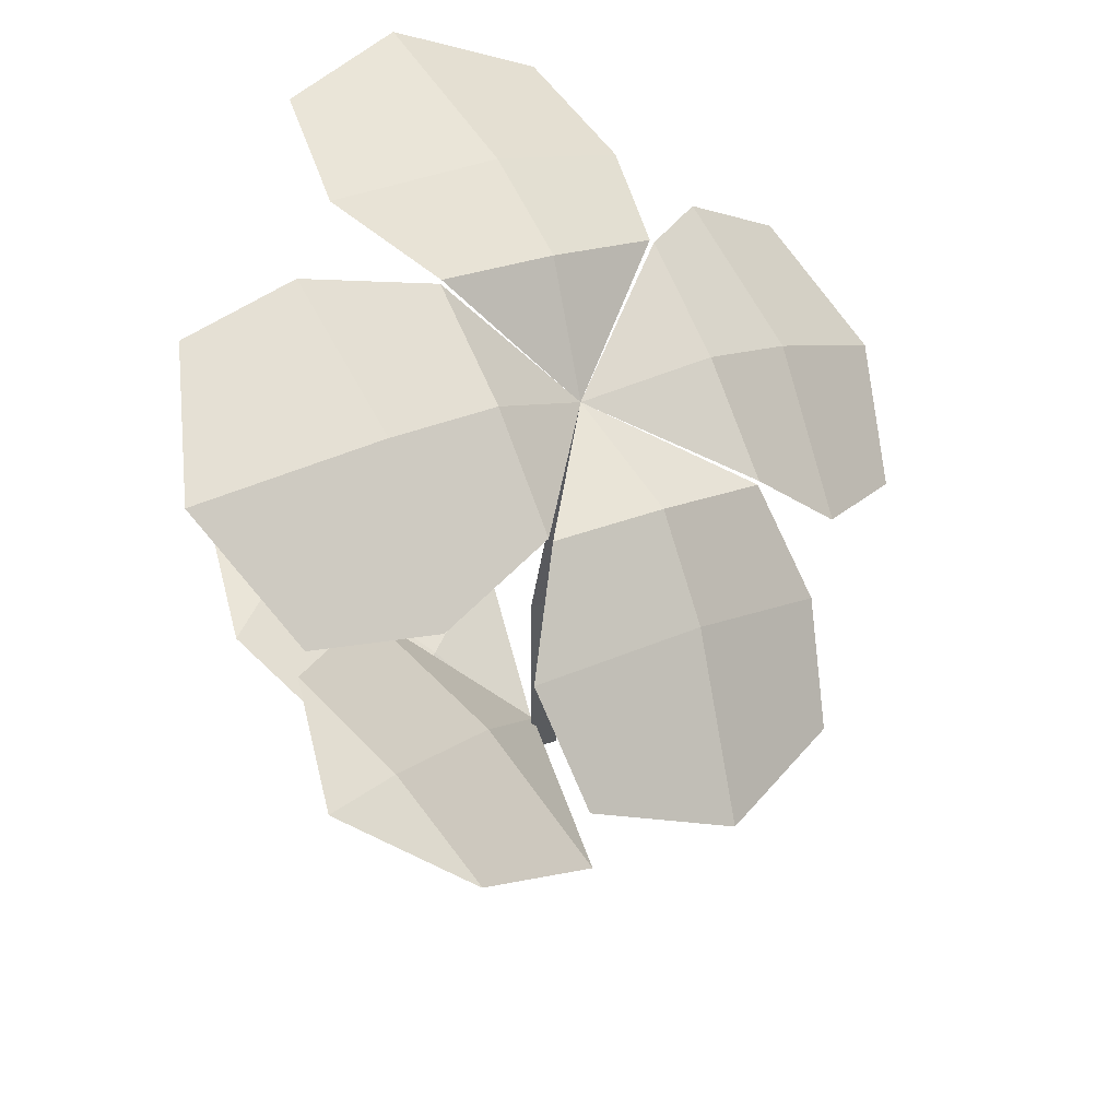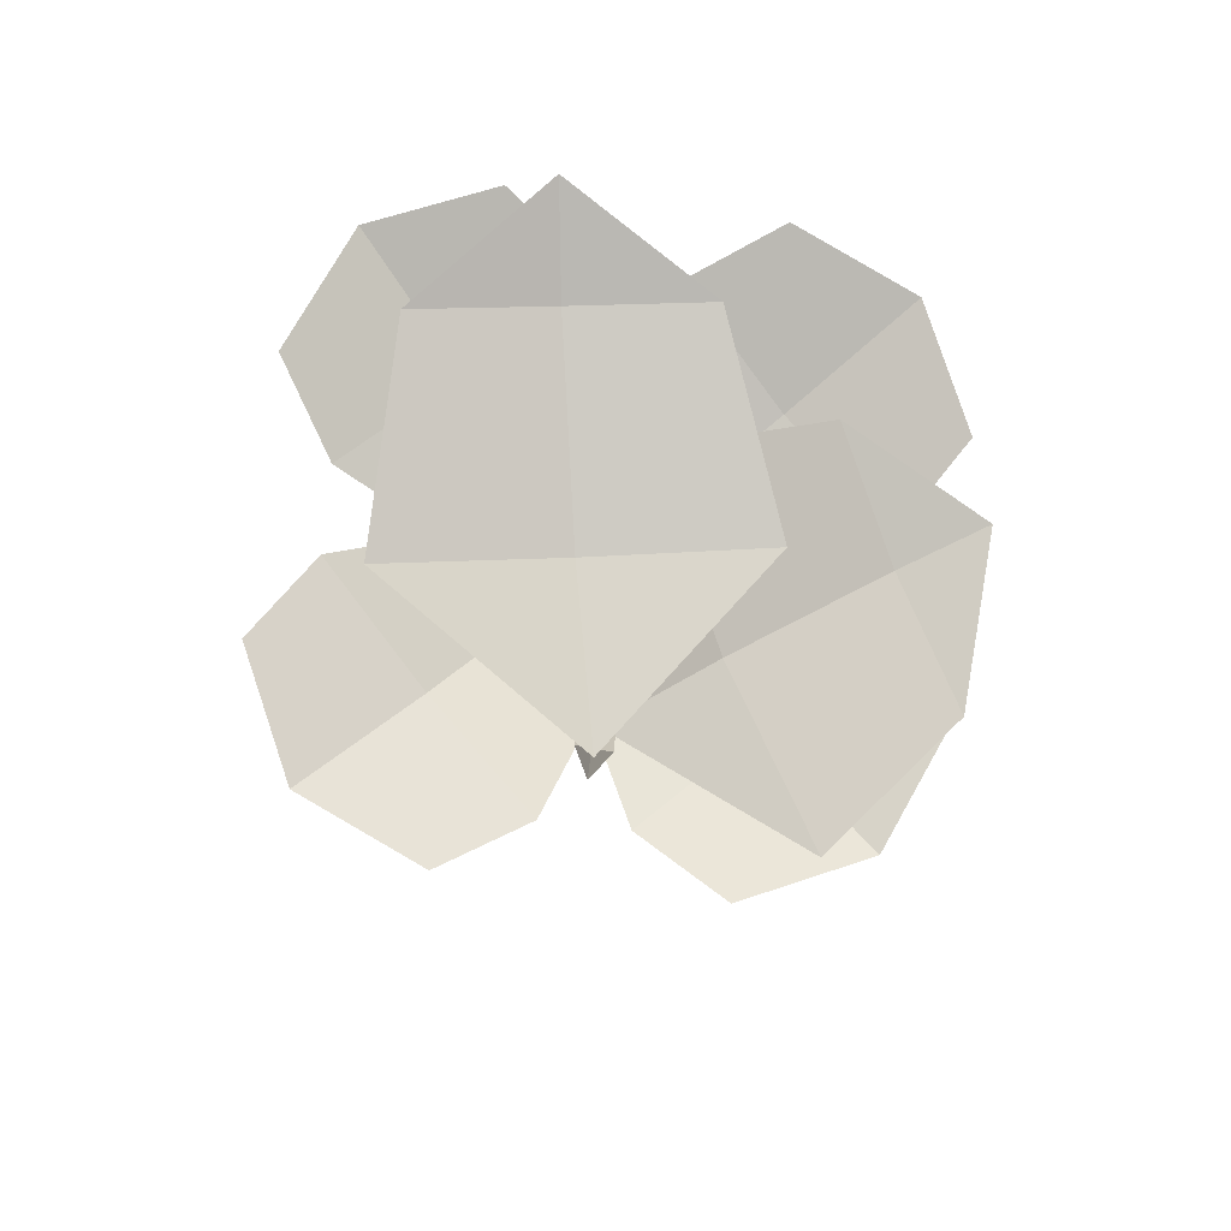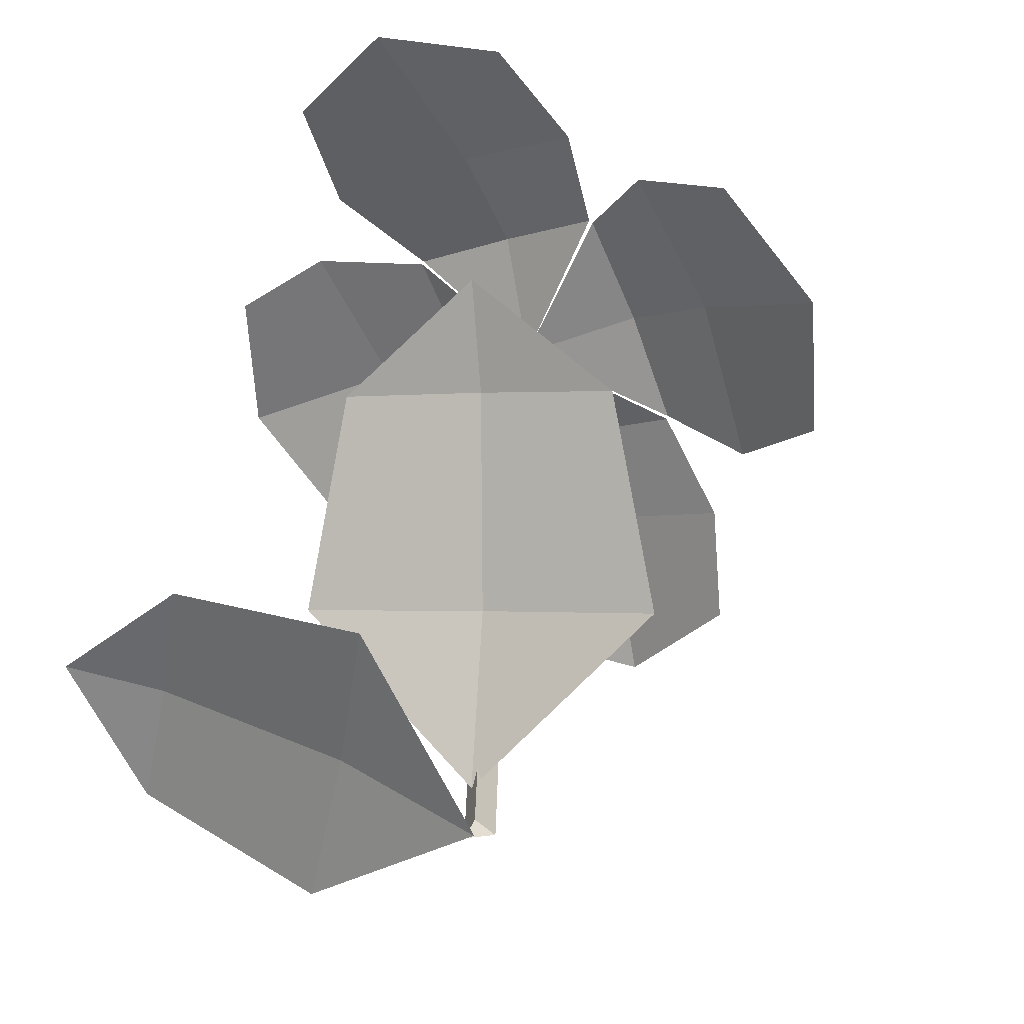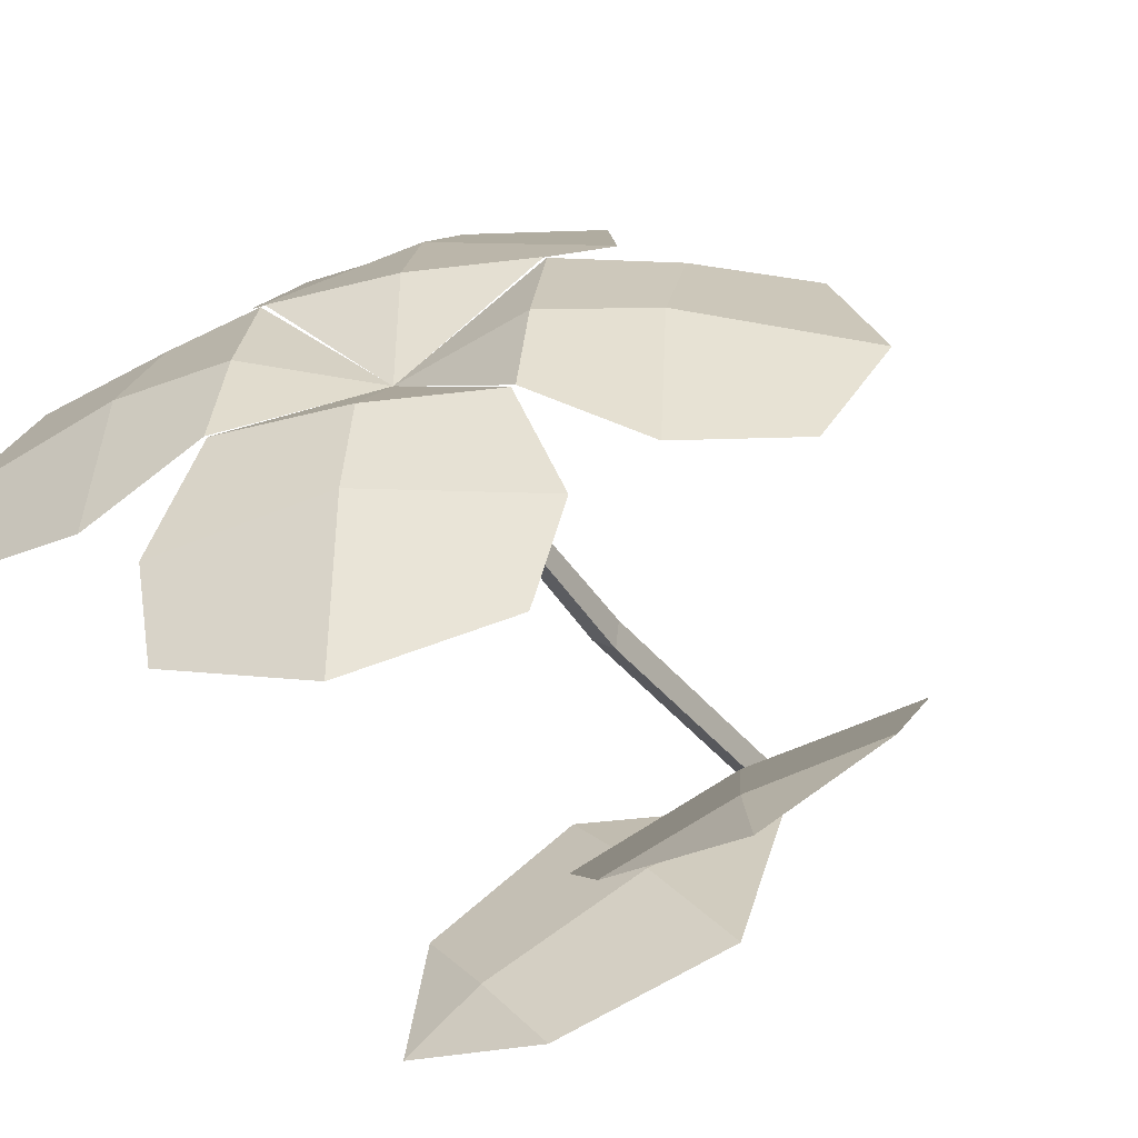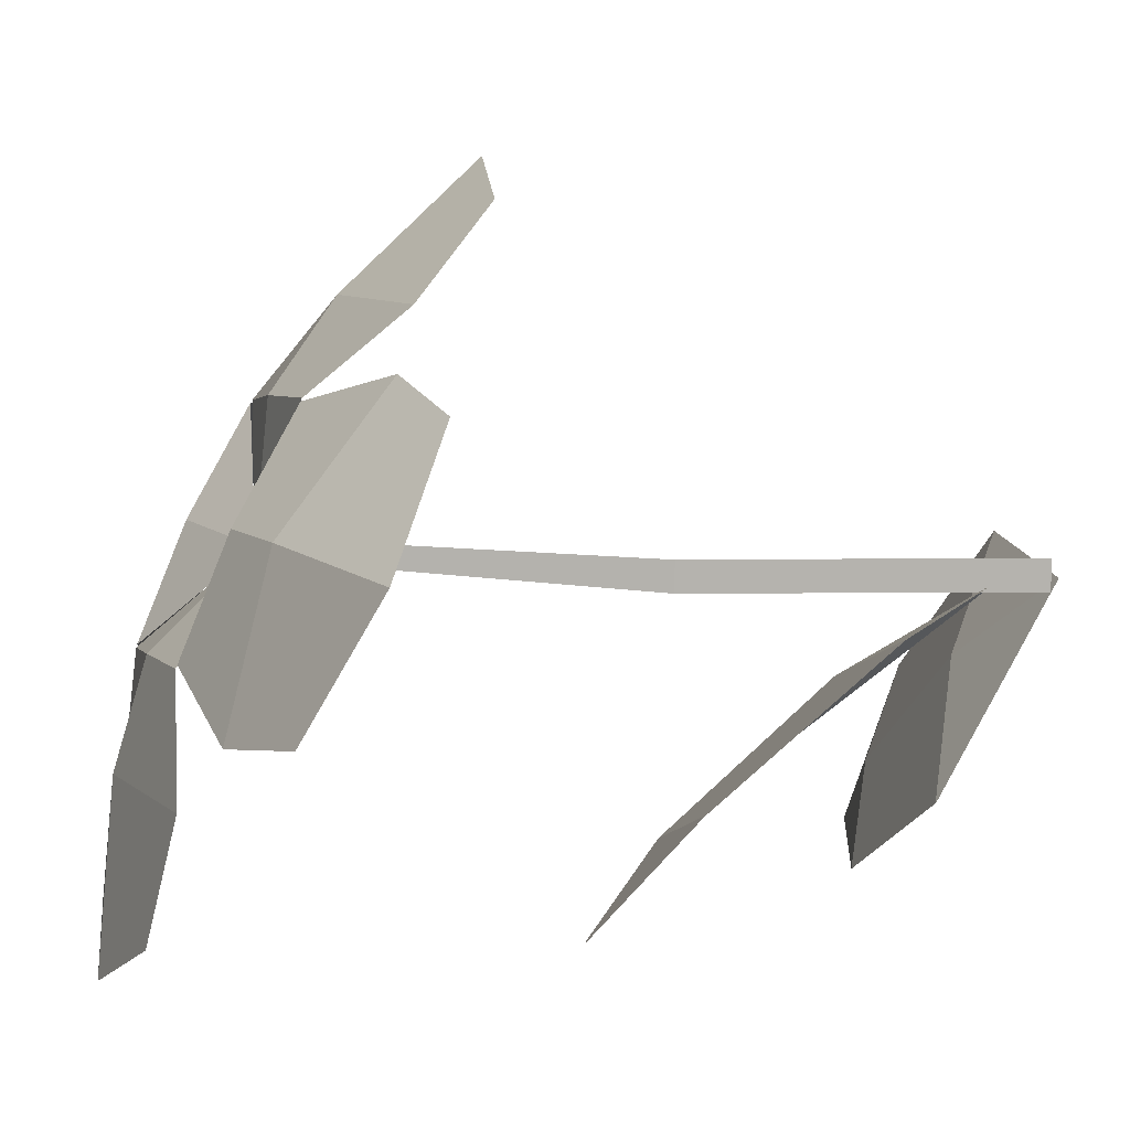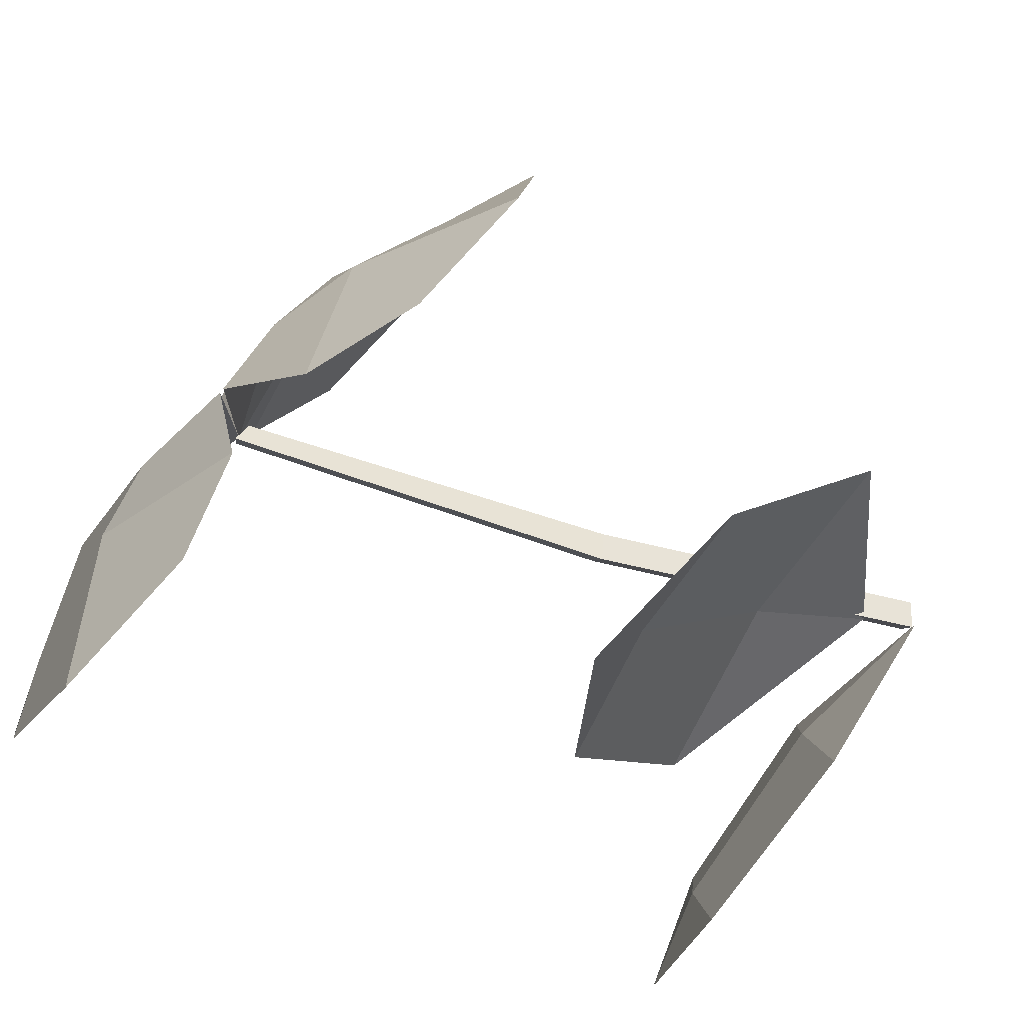
<metadata>
{"format":"obj","ext":"obj","renderer":"f3d","projection":"perspective","resolution":1024,"background":"white","views":[{"elev":58.0,"azim":-113.5,"up":"+Y"},{"elev":-71.2,"azim":133.2,"up":"+Y"},{"elev":-45.8,"azim":-146.2,"up":"+Y"},{"elev":-35.5,"azim":-146.2,"up":"+Z"},{"elev":3.5,"azim":-85.6,"up":"+Z"},{"elev":-43.1,"azim":-106.1,"up":"+Z"}]}
</metadata>
<code>
g Flower_c_TwoS_10
v 0.000982 0.01923 -0.003442
v -0.1095 0.1179 -0.07125
v -0.008196 0.1445 -0.1072
v -0.07664 0.1586 -0.1192
v -0.09127 0.05382 -0.01583
v 0.04061 0.08844 -0.0626
v -0.02478 0.0756 -0.03435
v -0.05872 0.1348 -0.08624
v 0.000791 -0.002901 -0.001582
v 0.06379 0.06764 -0.1155
v 0.1329 0.048 -0.04506
v 0.1275 0.06942 -0.1056
v -0.001325 0.03947 -0.08126
v 0.08866 0.01389 0.01051
v 0.0427 0.03209 -0.03293
v 0.0981 0.06182 -0.07895
v -0.07641 0.2953 -0.02835
v 0.01494 0.3288 -0.02966
v -0.08951 0.3034 -0.1209
v 0.01741 0.3425 -0.1225
v -0.09484 0.2914 -0.07434
v 0.03037 0.3373 -0.07613
v -0.03168 0.3147 -0.02765
v -0.03939 0.3313 -0.1416
v -0.03639 0.3259 -0.06929
v -0.01802 0.2788 0.009335
v 0.01643 0.3287 -0.02846
v 0.03208 0.2894 0.05915
v 0.1074 0.3376 -0.04992
v 0.1257 0.2916 0.05262
v 0.0591 0.3357 -0.05296
v 0.08055 0.2818 0.06712
v 0.02331 0.3117 0.0167
v 0.1371 0.3216 0.000822
v 0.06567 0.3203 0.01302
v 0.03102 0.2884 0.06039
v -0.06033 0.2549 0.0617
v 0.06203 0.2304 0.1274
v -0.04489 0.1913 0.1289
v 0.06022 0.2623 0.091
v -0.06499 0.2164 0.09279
v -0.0156 0.2743 0.06239
v 0.01224 0.2016 0.1475
v -0.006546 0.2509 0.09783
v -0.06182 0.255 0.0605
v -0.07747 0.2943 -0.02711
v -0.1348 0.1962 0.05635
v -0.1532 0.2422 -0.04619
v -0.09373 0.218 0.06961
v -0.1152 0.2719 -0.05047
v -0.07059 0.2773 0.01804
v -0.1643 0.2112 0.005134
v -0.1086 0.2565 0.01552
v 0.000951 0.01913 -0.003609
v -0.1095 0.1178 -0.07139
v -0.008223 0.1444 -0.1073
v -0.07664 0.1584 -0.1193
v -0.09127 0.0537 -0.01598
v 0.04057 0.08831 -0.06275
v -0.0248 0.07548 -0.03451
v -0.05872 0.1346 -0.08637
v 0.000849 -0.003063 -0.001684
v 0.06382 0.06745 -0.1156
v 0.1329 0.04782 -0.04515
v 0.1275 0.06923 -0.1057
v -0.001272 0.03929 -0.08134
v 0.08868 0.01371 0.01041
v 0.04275 0.03192 -0.03302
v 0.09812 0.06163 -0.07902
v -0.07633 0.2952 -0.02842
v 0.01498 0.3286 -0.02973
v -0.08941 0.3032 -0.121
v 0.01745 0.3423 -0.1225
v -0.09475 0.2913 -0.07437
v 0.03041 0.3371 -0.07616
v -0.03162 0.3145 -0.02775
v -0.03932 0.3311 -0.1416
v -0.03633 0.3258 -0.06933
v -0.01796 0.2786 0.009248
v 0.01648 0.3285 -0.02852
v 0.03212 0.2892 0.05905
v 0.1074 0.3374 -0.04997
v 0.1257 0.2914 0.05251
v 0.05911 0.3355 -0.05302
v 0.08055 0.2816 0.06701
v 0.02338 0.3115 0.01661
v 0.1371 0.3214 0.000741
v 0.06567 0.3202 0.01294
v 0.03106 0.2882 0.06029
v -0.06025 0.2548 0.0616
v 0.06205 0.2303 0.1272
v -0.04481 0.1911 0.1288
v 0.06024 0.2621 0.09086
v -0.06492 0.2163 0.09265
v -0.01554 0.2741 0.06232
v 0.01229 0.2014 0.1474
v -0.006497 0.2508 0.0977
v -0.06175 0.2549 0.06039
v -0.07739 0.2942 -0.02718
v -0.1347 0.1961 0.05624
v -0.153 0.2421 -0.04625
v -0.09362 0.2179 0.0695
v -0.1151 0.2717 -0.05053
v -0.07054 0.2771 0.01795
v -0.1642 0.2111 0.005051
v -0.1085 0.2564 0.01543
v 0.006961 0 0.000734
v -0.0146 0.2792 0.009297
v -0.004116 0 0.005662
v -0.02205 0.276 0.01259
v -0.002845 0 -0.006396
v -0.02128 0.2805 0.005313
v 0.001539 0.1322 -7.4e-05
v -0.009368 0.1313 0.004745
v -0.0081 0.1317 -0.007288
f 8 3 4
f 2 8 4
f 1 6 7
f 7 6 3 8
f 5 7 8 2
f 5 1 7
f 16 11 12
f 10 16 12
f 9 14 15
f 15 14 11 16
f 13 15 16 10
f 13 9 15
f 25 22 20 24
f 23 18 22 25
f 17 23 25 21
f 21 25 24 19
f 23 17 26
f 23 26 18
f 35 32 30 34
f 33 28 32 35
f 27 33 35 31
f 31 35 34 29
f 33 27 26
f 33 26 28
f 44 41 39 43
f 42 37 41 44
f 36 42 44 40
f 40 44 43 38
f 42 36 26
f 42 26 37
f 53 50 48 52
f 51 46 50 53
f 45 51 53 49
f 49 53 52 47
f 51 45 26
f 51 26 46
f 61 57 56
f 55 57 61
f 54 60 59
f 60 61 56 59
f 58 55 61 60
f 58 60 54
f 69 65 64
f 63 65 69
f 62 68 67
f 68 69 64 67
f 66 63 69 68
f 66 68 62
f 78 77 73 75
f 76 78 75 71
f 70 74 78 76
f 74 72 77 78
f 76 79 70
f 76 71 79
f 88 87 83 85
f 86 88 85 81
f 80 84 88 86
f 84 82 87 88
f 86 79 80
f 86 81 79
f 97 96 92 94
f 95 97 94 90
f 89 93 97 95
f 93 91 96 97
f 95 79 89
f 95 90 79
f 106 105 101 103
f 104 106 103 99
f 98 102 106 104
f 102 100 105 106
f 104 79 98
f 104 99 79
f 113 108 110 114
f 114 110 112 115
f 115 112 108 113
f 111 115 113 107
f 109 114 115 111
f 107 113 114 109

</code>
